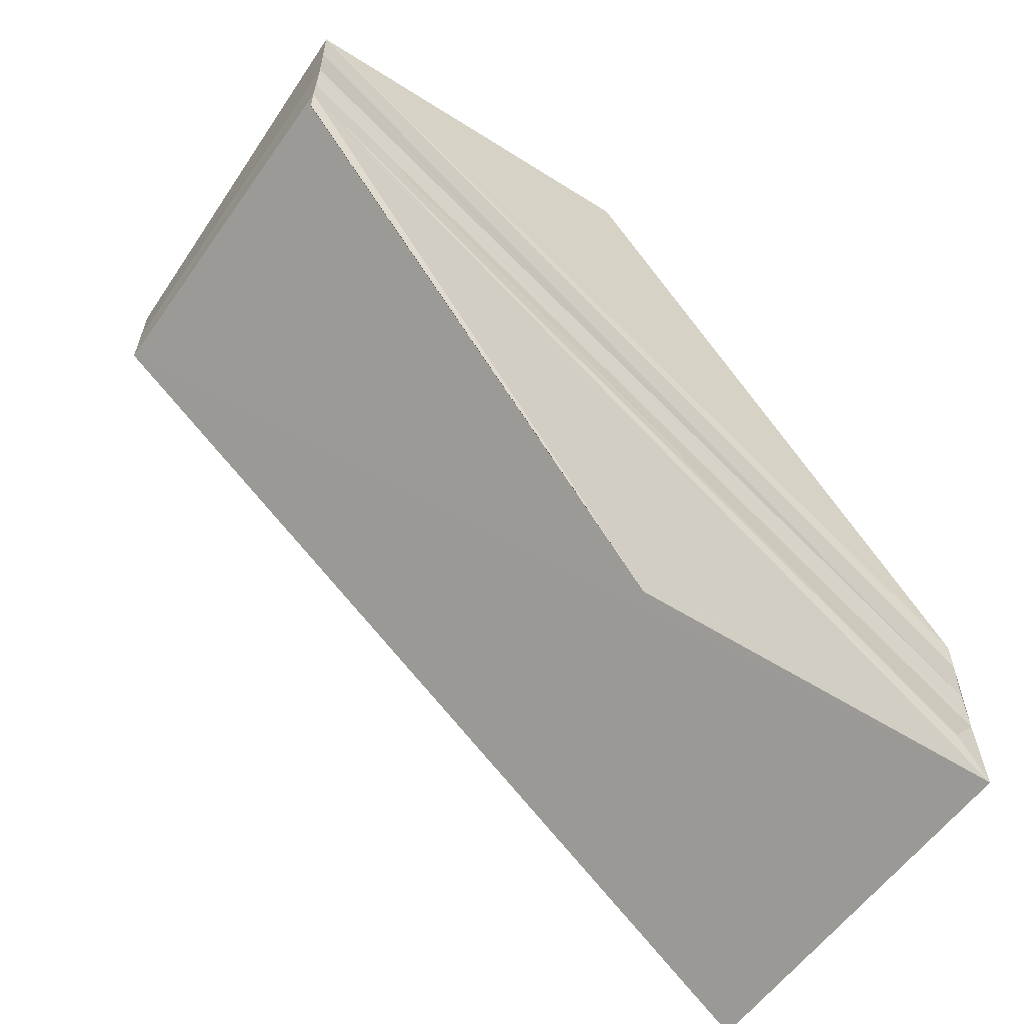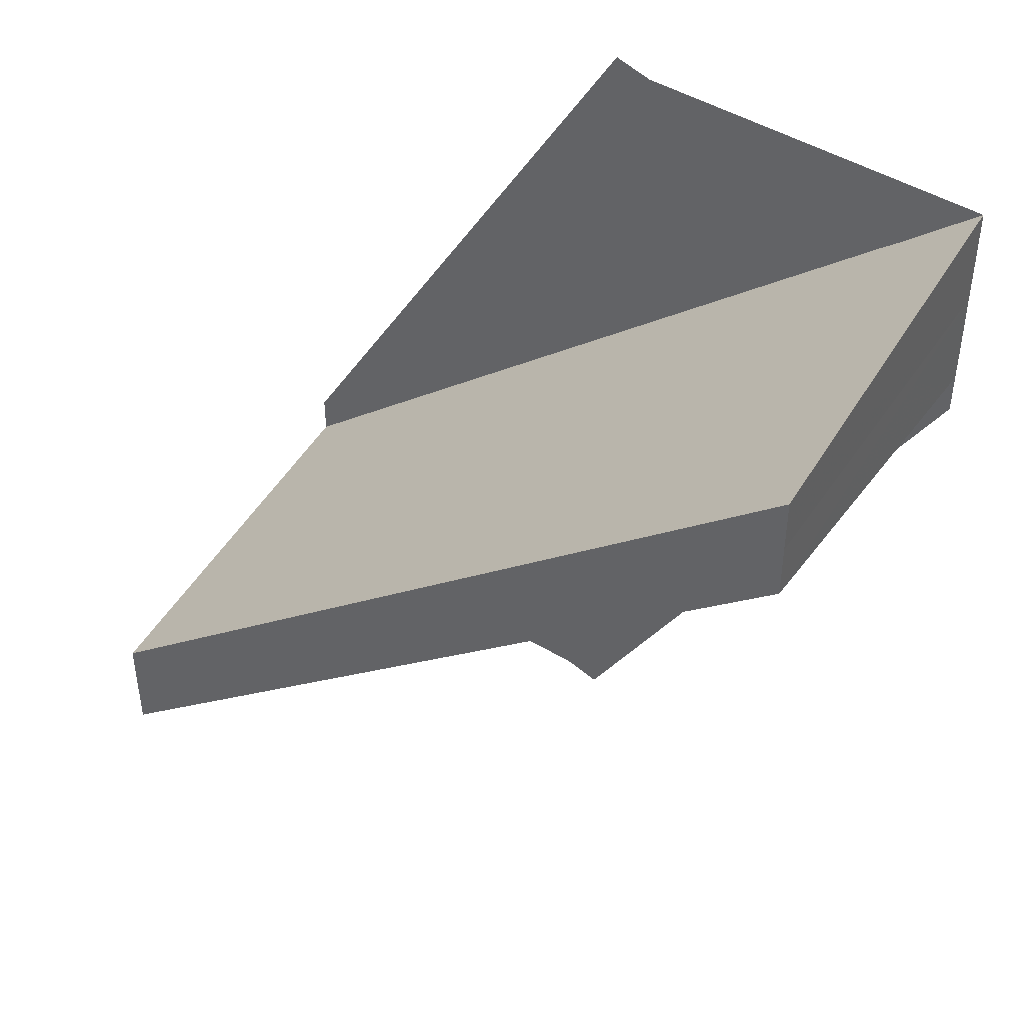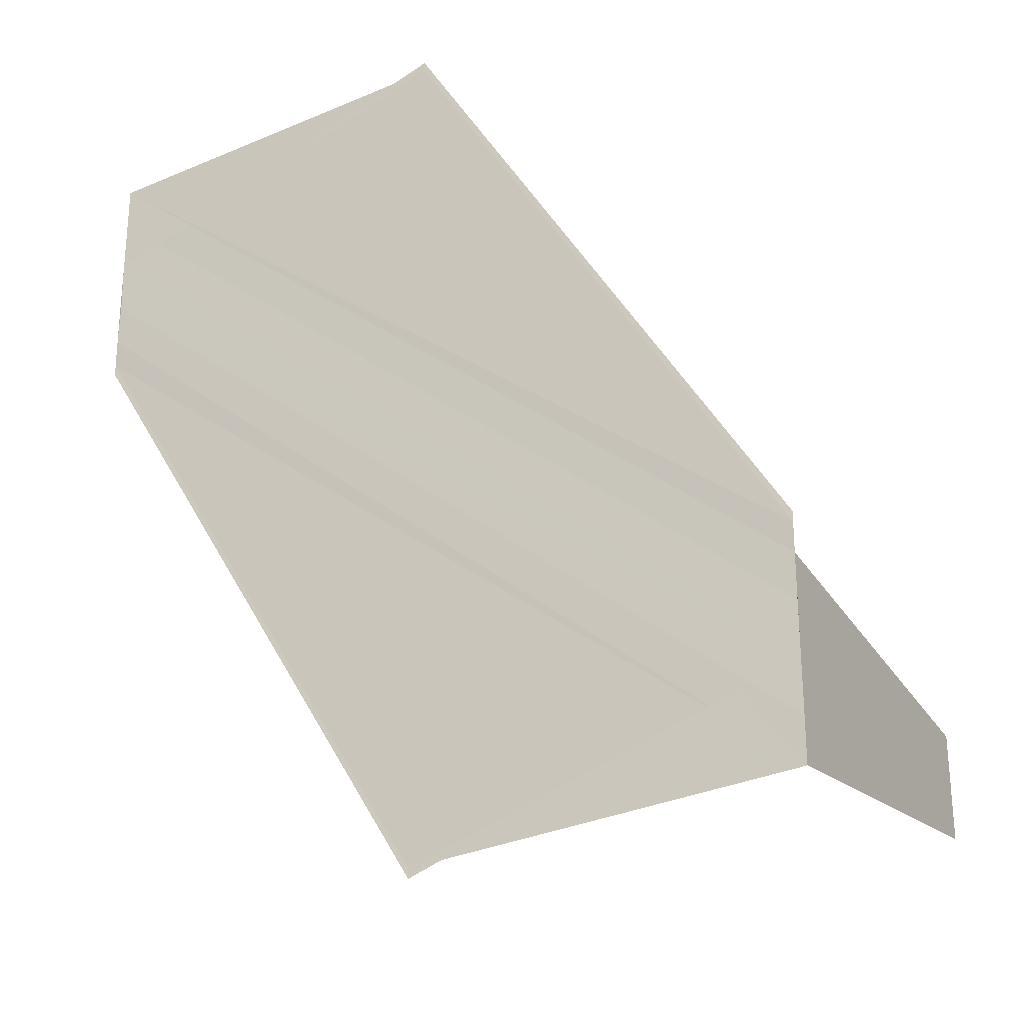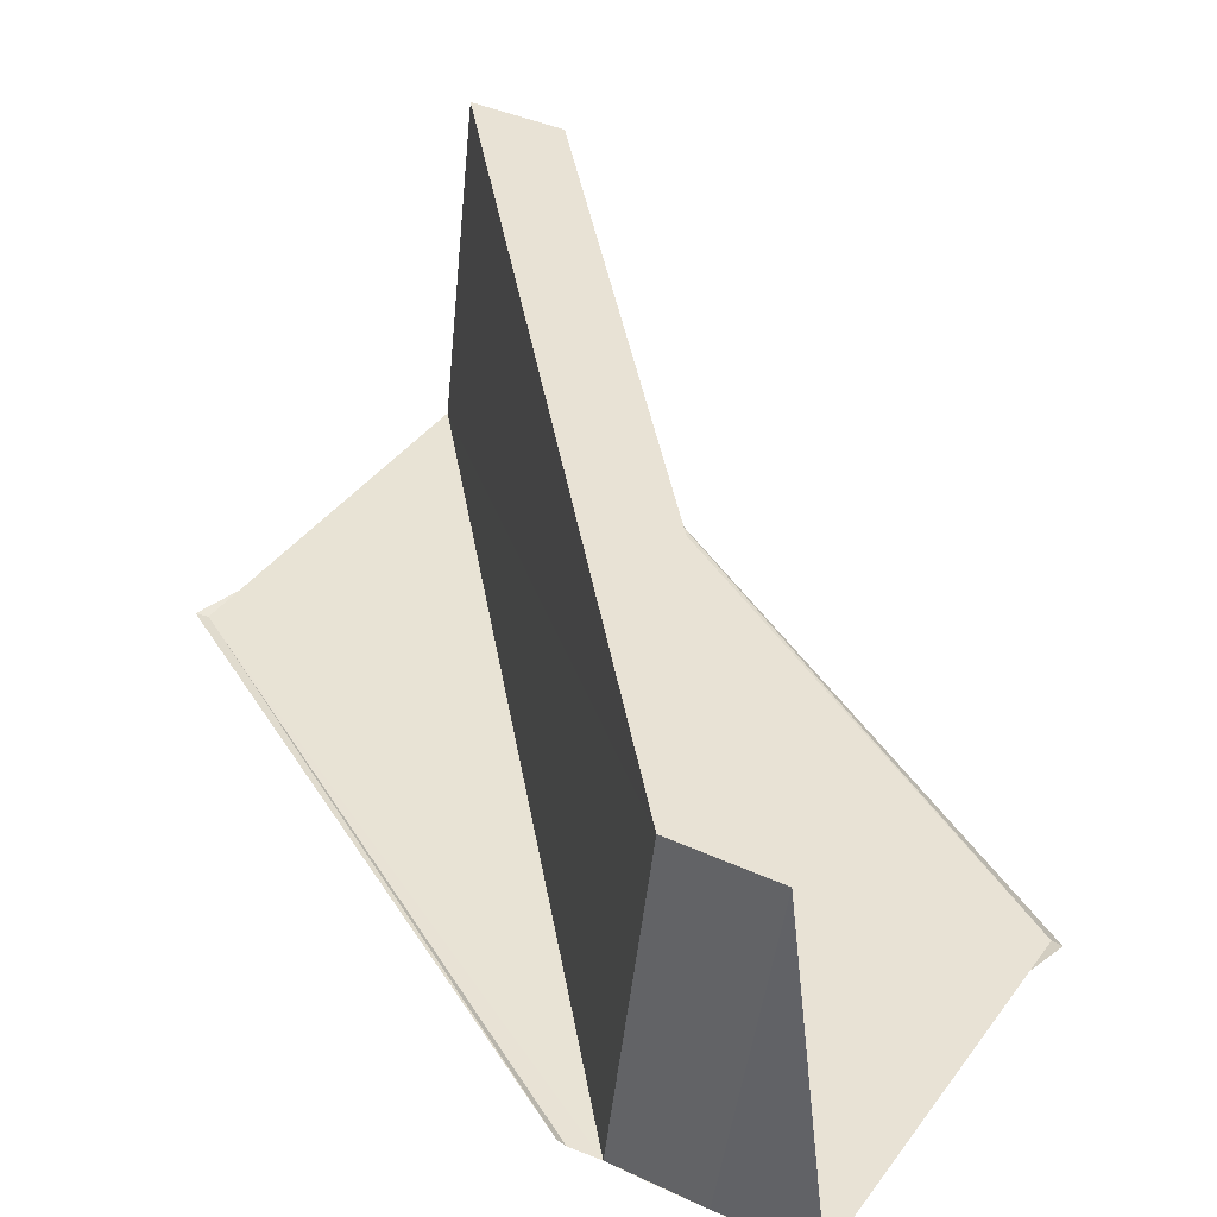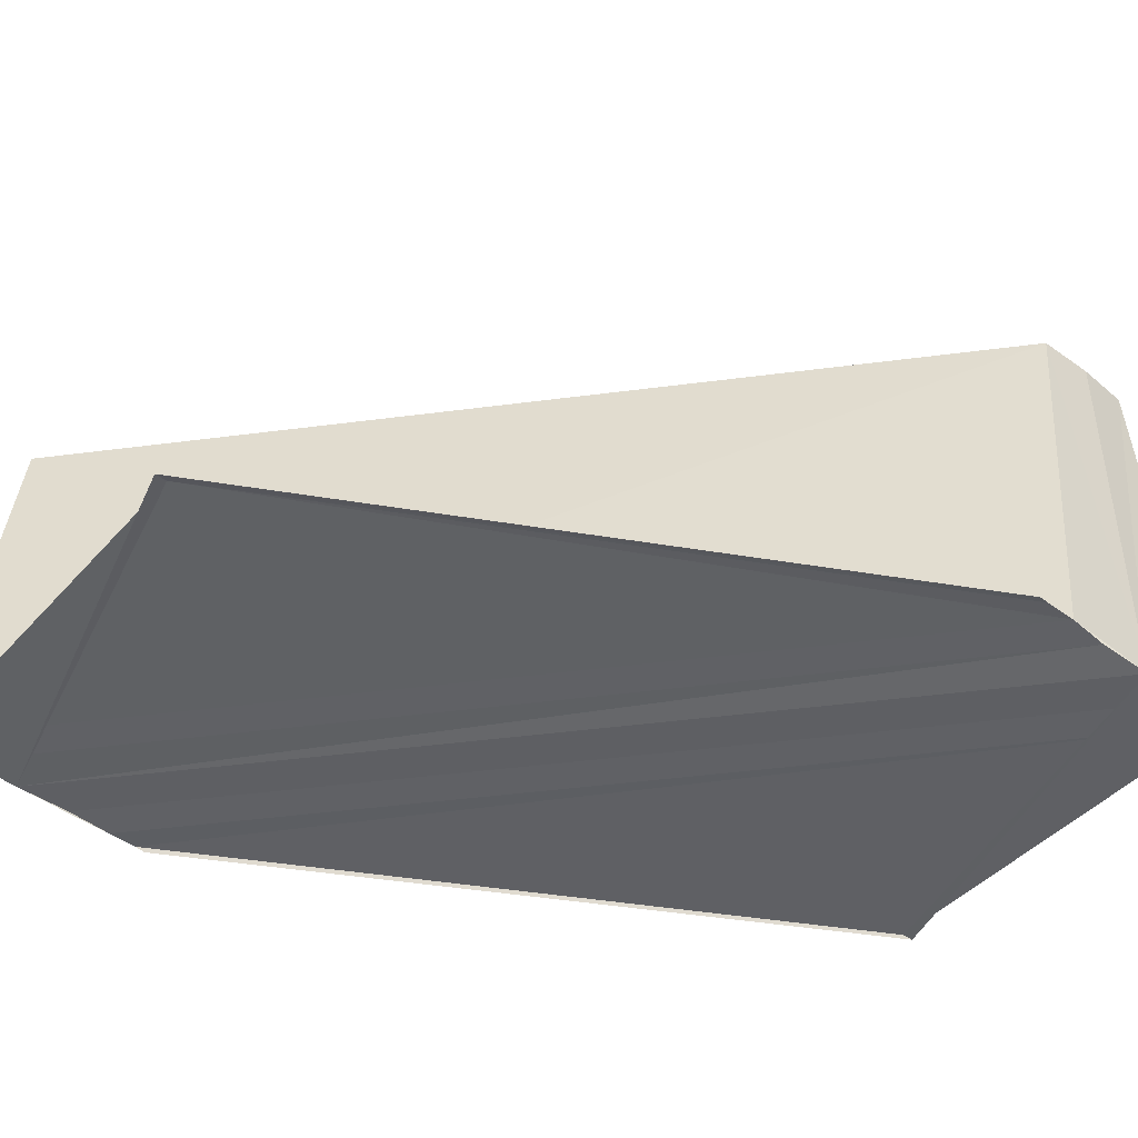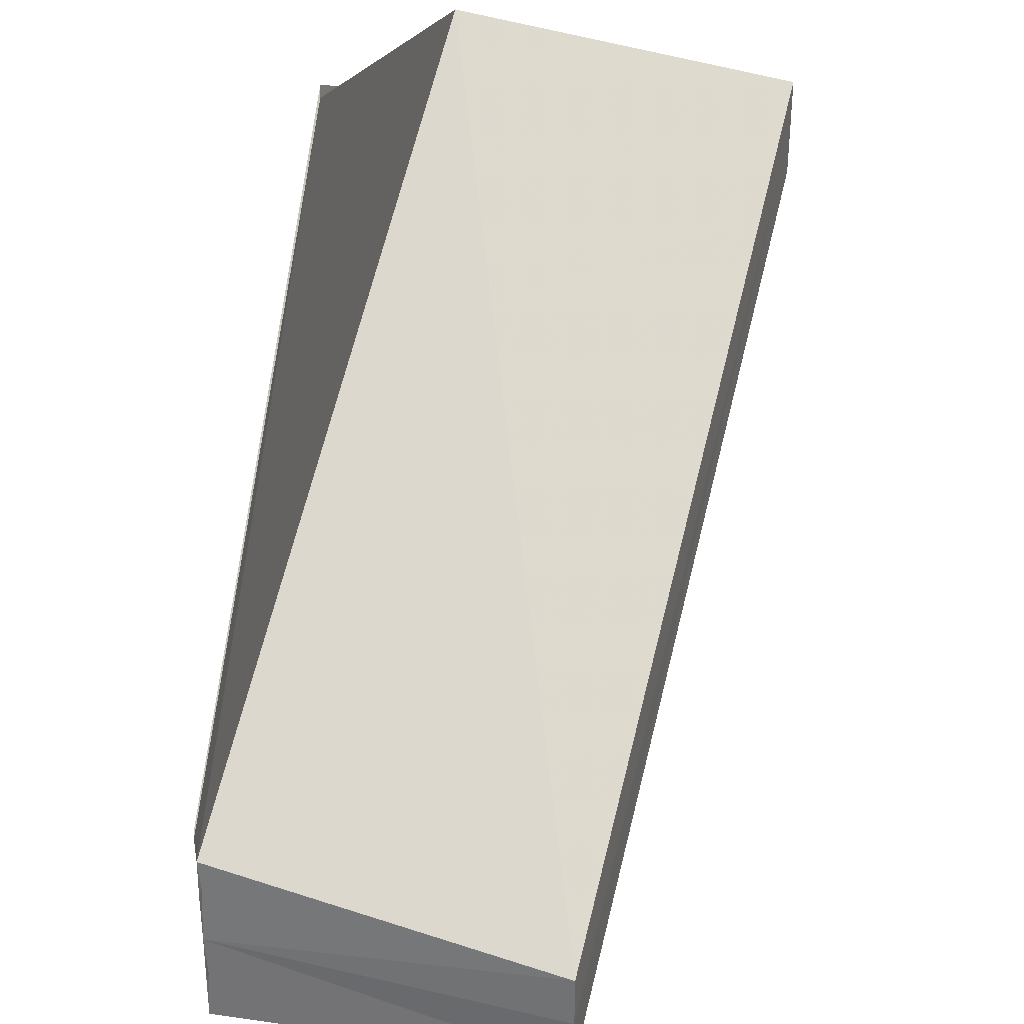
<metadata>
{"format":"obj","ext":"obj","renderer":"f3d","projection":"perspective","resolution":1024,"background":"white","views":[{"elev":-61.4,"azim":-34.9,"up":"+Z"},{"elev":43.7,"azim":-148.5,"up":"+Z"},{"elev":-25.7,"azim":28.9,"up":"+Z"},{"elev":40.9,"azim":118.8,"up":"+Y"},{"elev":-44.9,"azim":-132.9,"up":"+Y"},{"elev":30.2,"azim":108.2,"up":"+Z"}]}
</metadata>
<code>
o 1398
v 2229 1876 8.167
v 2229 1876 8.165
v 2229 1876 8.182
v 2229 1876 8.168
v 2229 1876 8.184
v 2229 1876 8.167
v 2229 1876 8.182
v 2229 1876 8.165
v 2229 1876 8.181
v 2229 1876 8.167
v 2229 1876 8.164
v 2229 1876 8.164
v 2229 1876 8.163
v 2229 1876 8.165
v 2229 1876 8.181
v 2229 1876 8.163
v 2229 1876 8.179
v 2229 1876 8.163
v 2229 1876 8.163
v 2229 1876 8.179
v 2229 1876 8.164
v 2229 1876 8.18
v 2229 1876 8.181
v 2229 1876 8.18
v 2229 1876 8.182
v 2229 1876 8.18
v 2229 1876 8.165
v 2229 1876 8.181
v 2229 1876 8.167
v 2229 1876 8.164
v 2229 1876 8.18
v 2229 1876 8.167
v 2229 1876 8.168
v 2229 1876 8.168
v 2229 1876 8.184
v 2229 1876 8.169
v 2229 1876 8.168
v 2229 1876 8.169
v 2229 1876 8.185
v 2229 1876 8.182
v 2229 1876 8.181
v 2229 1876 8.184
v 2229 1876 8.182
v 2229 1876 8.185
v 2229 1876 8.186
v 2229 1876 8.186
v 2229 1876 8.186
v 2229 1876 8.185
v 2229 1876 8.17
v 2229 1876 8.17
v 2229 1876 8.169
v 2229 1876 8.182
v 2229 1876 8.185
v 2229 1876 8.17
v 2229 1876 8.186
v 2229 1876 8.186
v 2229 1876 8.164
v 2229 1876 8.163
v 2229 1876 8.163
v 2229 1876 8.179
v 2229 1876 8.167
v 2229 1876 8.163
v 2229 1876 8.163
v 2229 1876 8.163
v 2229 1876 8.179
v 2229 1876 8.167
v 2229 1876 8.163
v 2229 1876 8.169
v 2229 1876 8.17
v 2229 1876 8.185
v 2229 1876 8.17
v 2229 1876 8.186
v 2229 1876 8.182
v 2229 1876 8.186
v 2229 1876 8.184
v 2229 1876 8.169
v 2229 1876 8.17
v 2229 1876 8.186
f 1 2 3
f 4 1 5
f 5 6 7
f 7 8 9
f 10 11 8
f 10 12 13
f 14 12 15
f 16 12 17
f 16 18 17
f 17 19 20
f 17 21 22
f 23 21 24
f 25 23 26
f 26 27 28
f 27 29 28
f 28 29 25
f 30 27 31
f 29 8 32
f 29 32 33
f 29 34 25
f 25 34 35
f 34 36 35
f 29 37 36
f 35 38 39
f 25 40 41
f 25 42 40
f 43 44 42
f 43 45 46
f 47 38 48
f 49 50 47
f 49 51 47
f 52 53 47
f 47 54 55
f 52 56 55
f 57 58 31
f 59 58 60
f 61 58 30
f 61 62 63
f 31 64 65
f 60 64 65
f 66 64 67
f 68 69 70
f 71 69 72
f 73 74 70
f 70 33 75
f 76 37 70
f 72 77 78
f 70 77 78

</code>
